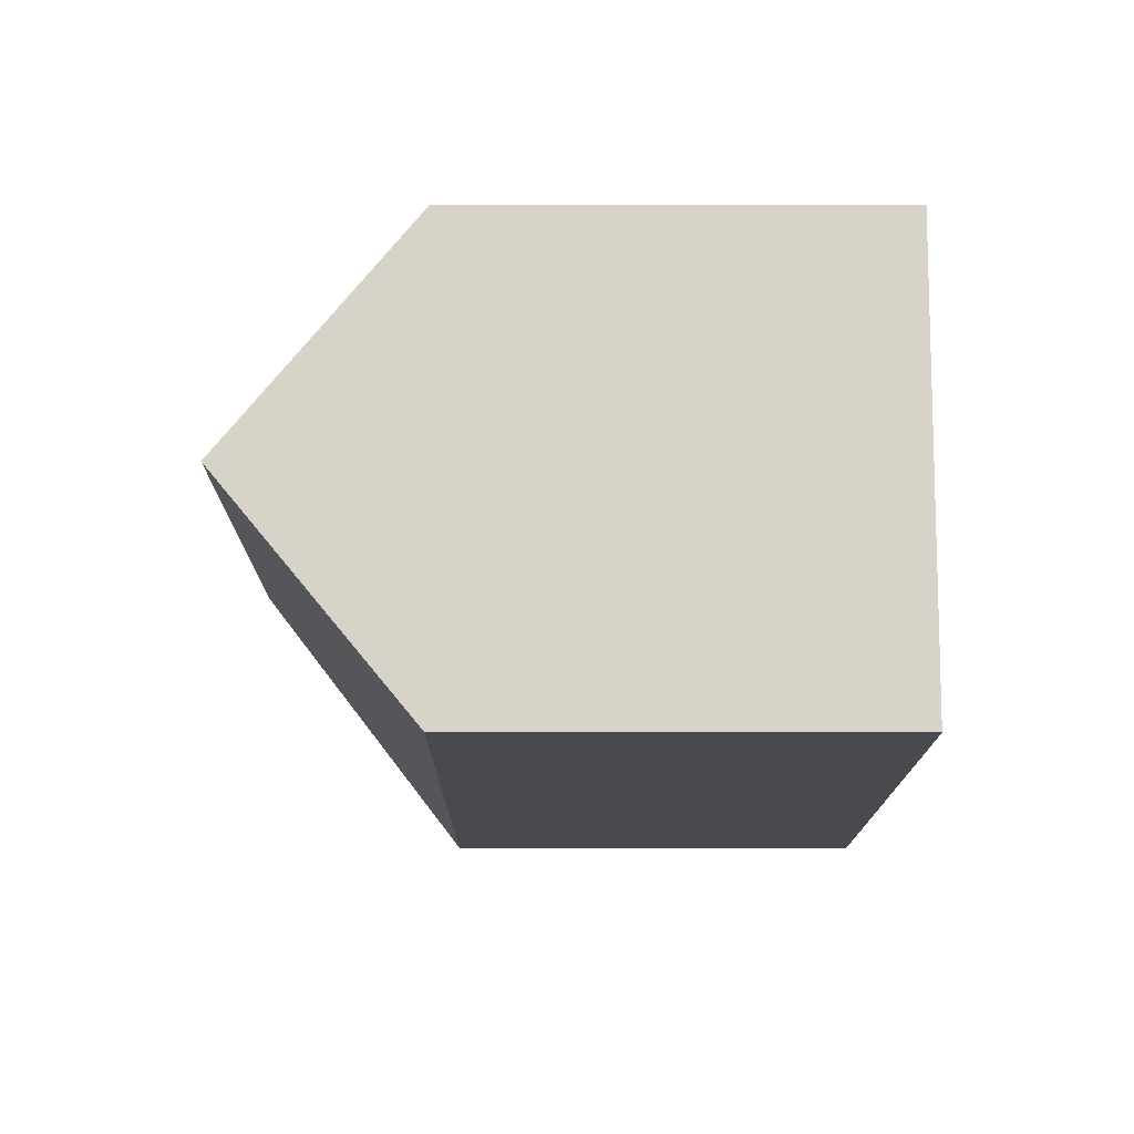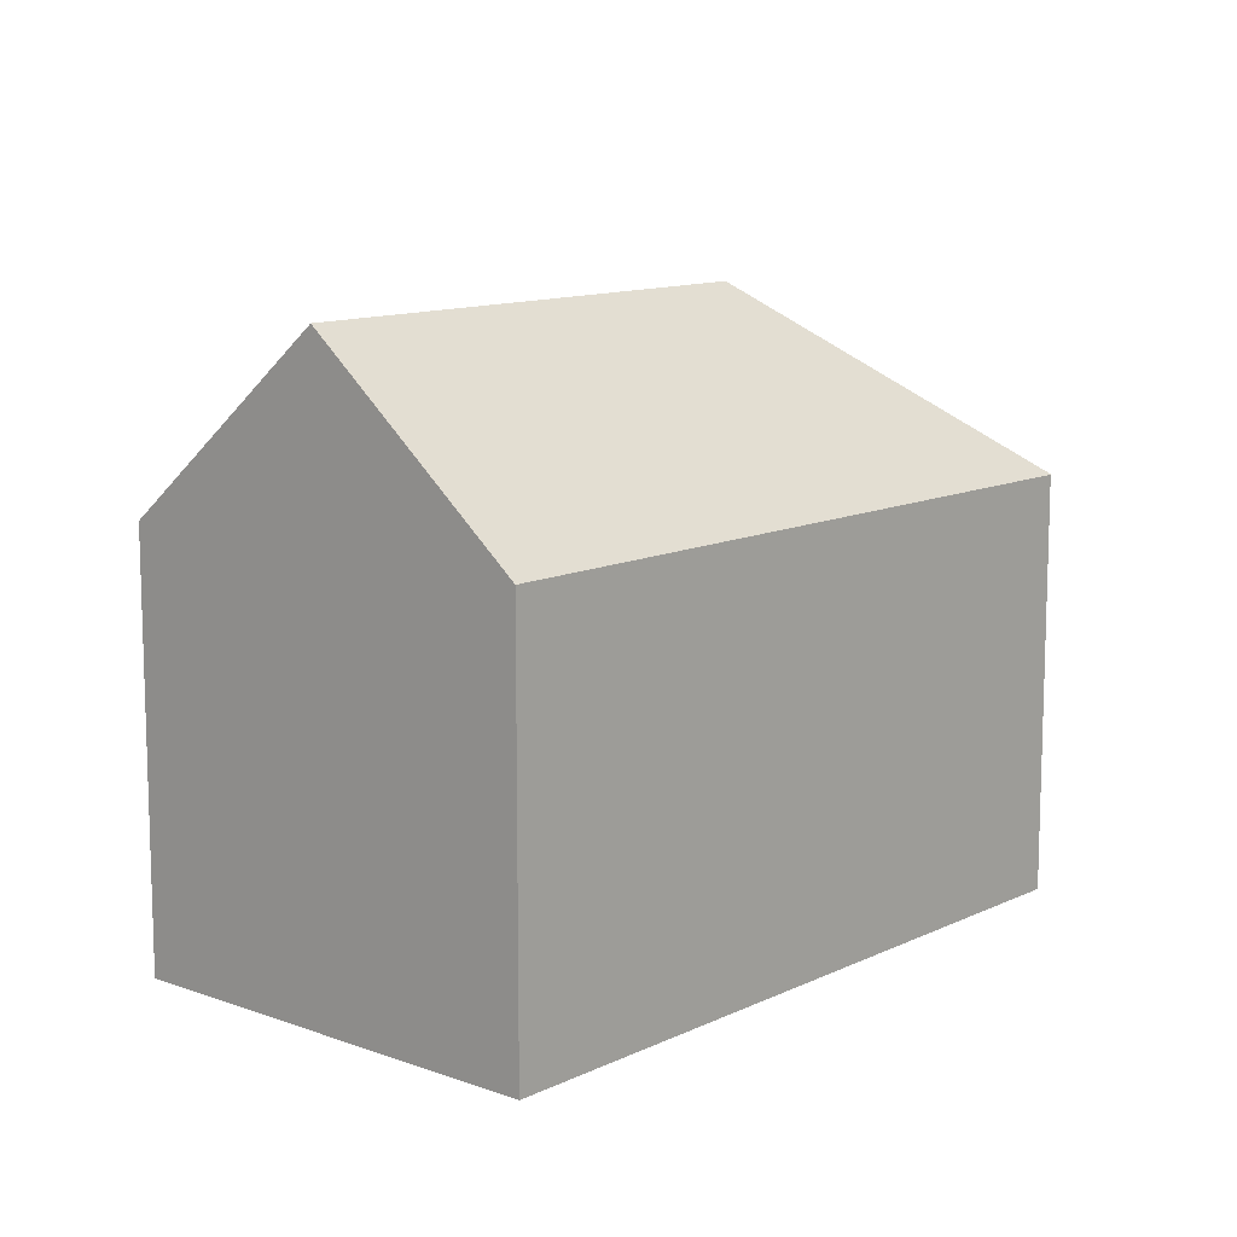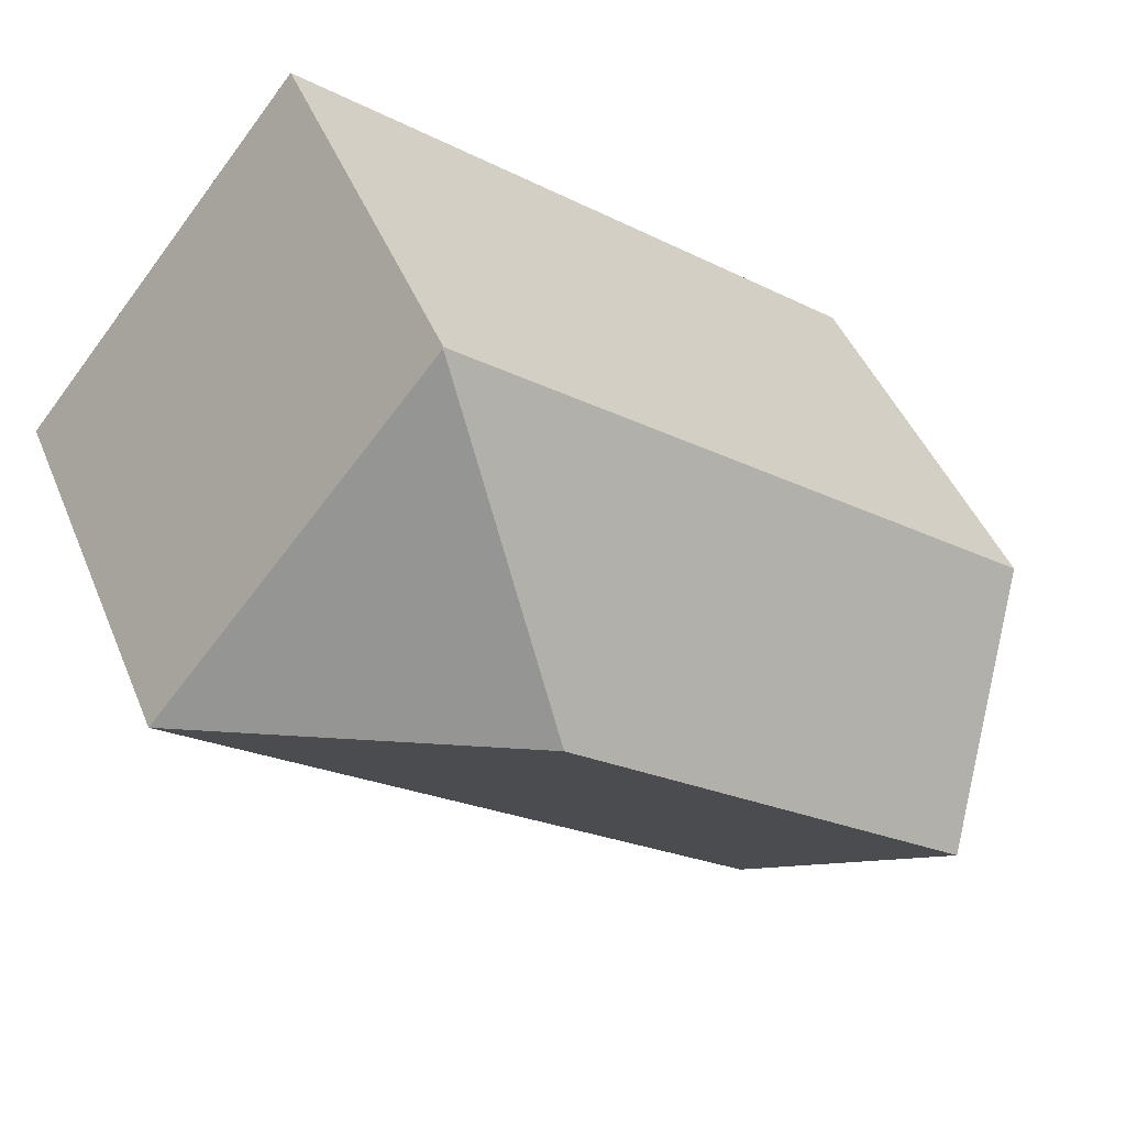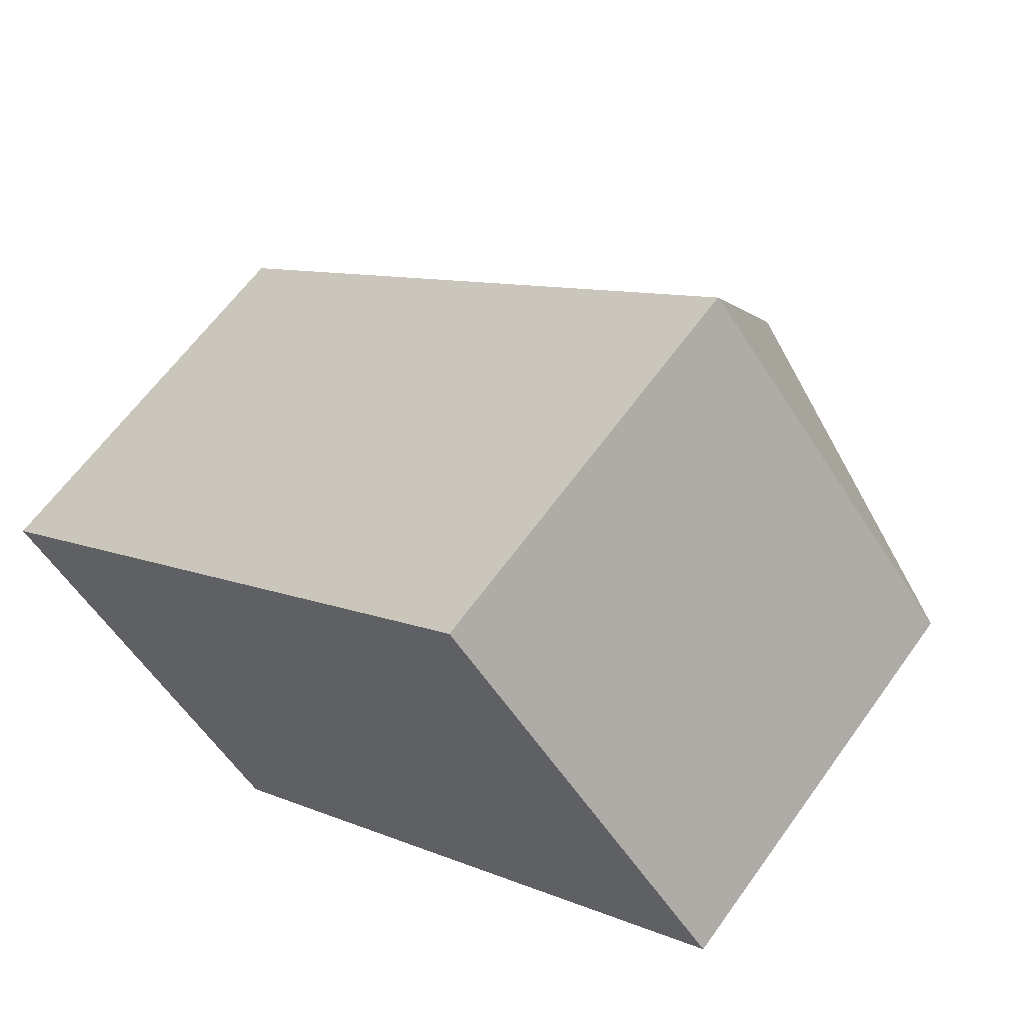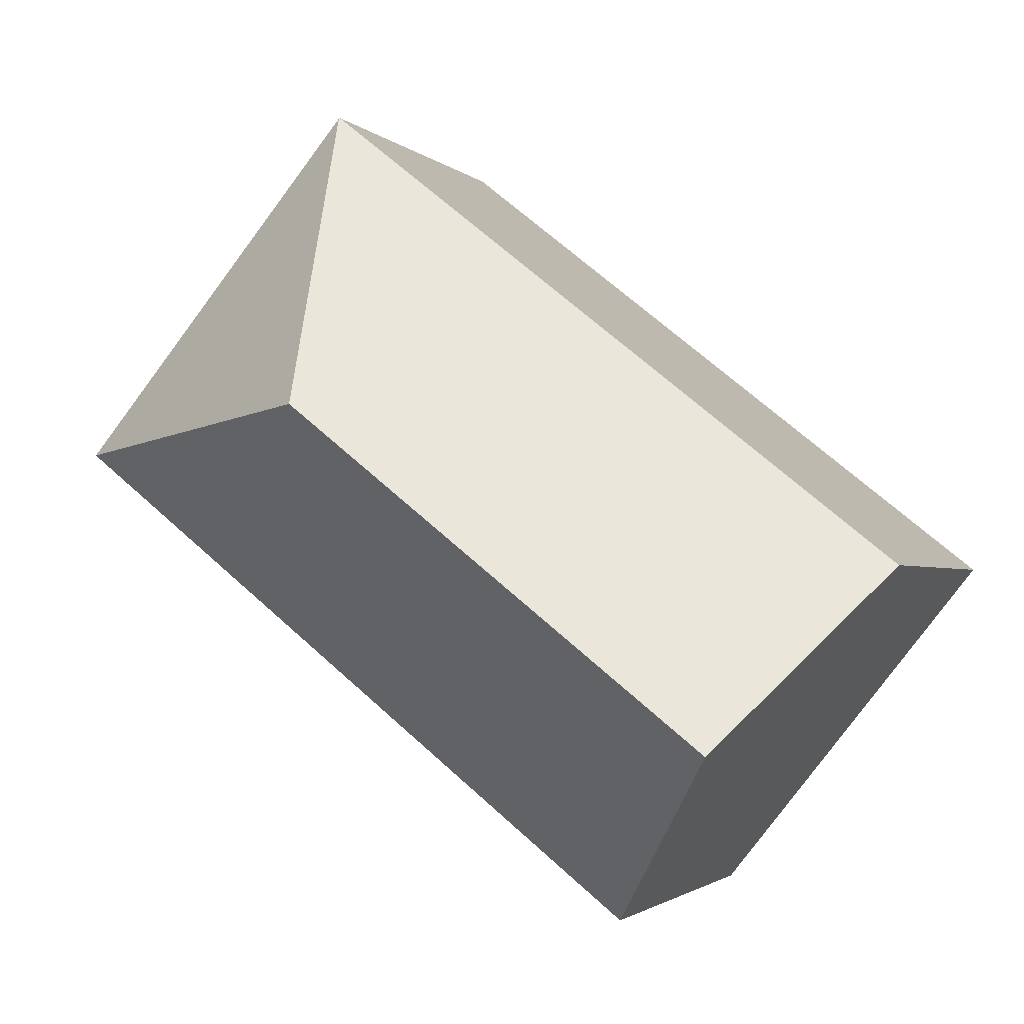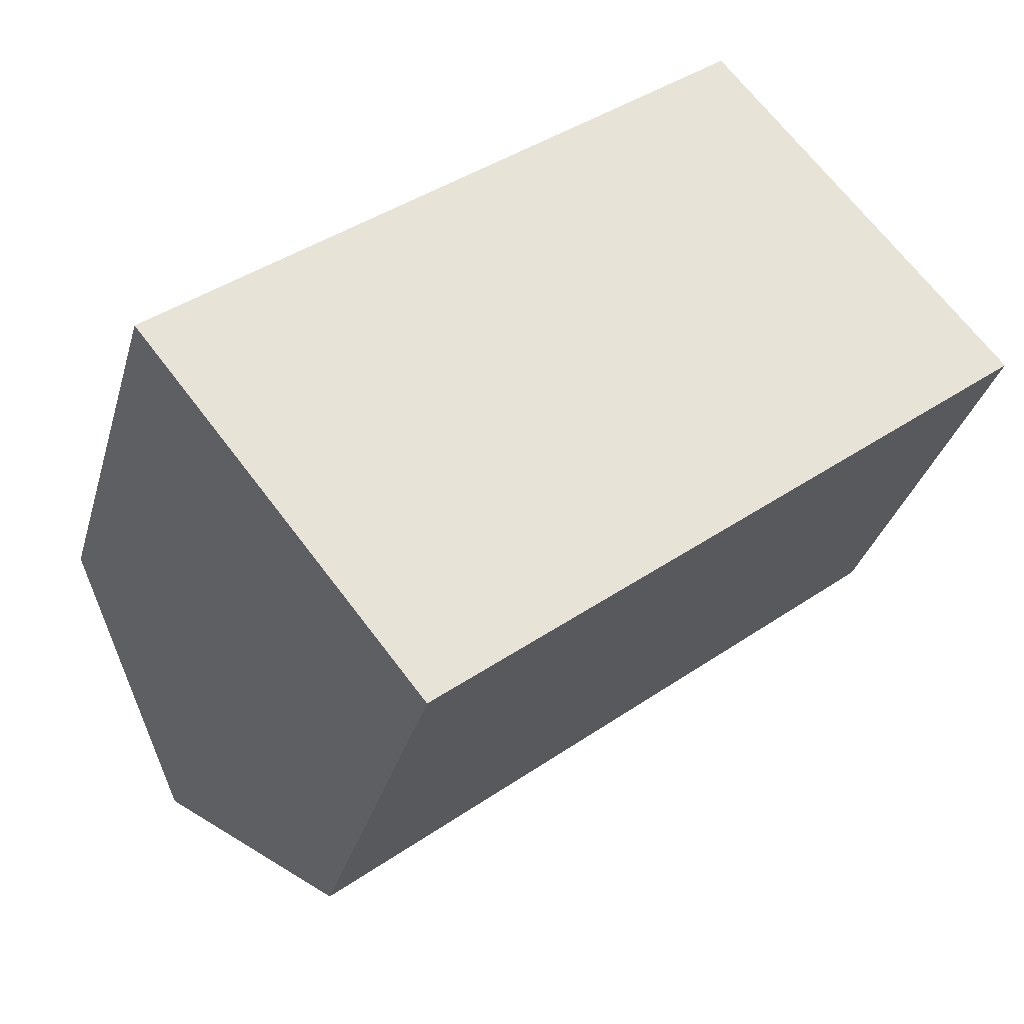
<metadata>
{"format":"obj","ext":"obj","renderer":"f3d","projection":"perspective","resolution":1024,"background":"white","views":[{"elev":-51.5,"azim":-90.1,"up":"+Z"},{"elev":11.7,"azim":-87.5,"up":"+Y"},{"elev":45.0,"azim":158.5,"up":"+Z"},{"elev":62.3,"azim":35.5,"up":"+Z"},{"elev":-2.0,"azim":-159.7,"up":"+Z"},{"elev":-32.9,"azim":-15.1,"up":"+Z"}]}
</metadata>
<code>
v  6.463 10.51 -8.079
v  21.15 10.09 2.966
v  6.782 10.09 -8.478
v  3.382 14.6 -4.227
v  13.42 14.6 3.771
v  0 10.11 6.192e-16
v  11.29 10.08 9.047
v  14.21 10.09 11.36
v  14.2 10.07 11.38
v  0 0 0
v  3.382 2.588e-16 -4.227
v  6.463 4.947e-16 -8.079
v  6.782 5.191e-16 -8.478
v  11.29 -5.54e-16 9.047
v  14.2 -6.968e-16 11.38
v  21.15 -1.816e-16 2.966
v  14.21 -6.956e-16 11.36
g defaultobject
f 1 2 3
f 2 1 4
f 2 4 5
f 6 5 4
f 5 6 7
f 5 7 8
f 8 7 9
f 5 8 2
f 1 6 4
f 6 1 10
f 10 1 3
f 10 3 11
f 11 3 12
f 12 3 13
f 10 7 6
f 7 10 14
f 7 14 9
f 9 14 15
f 9 2 8
f 2 9 15
f 2 15 16
f 16 15 17
f 16 3 2
f 3 16 13
f 14 17 15
f 17 14 16
f 16 14 10
f 16 10 11
f 16 11 12
f 16 12 13

</code>
